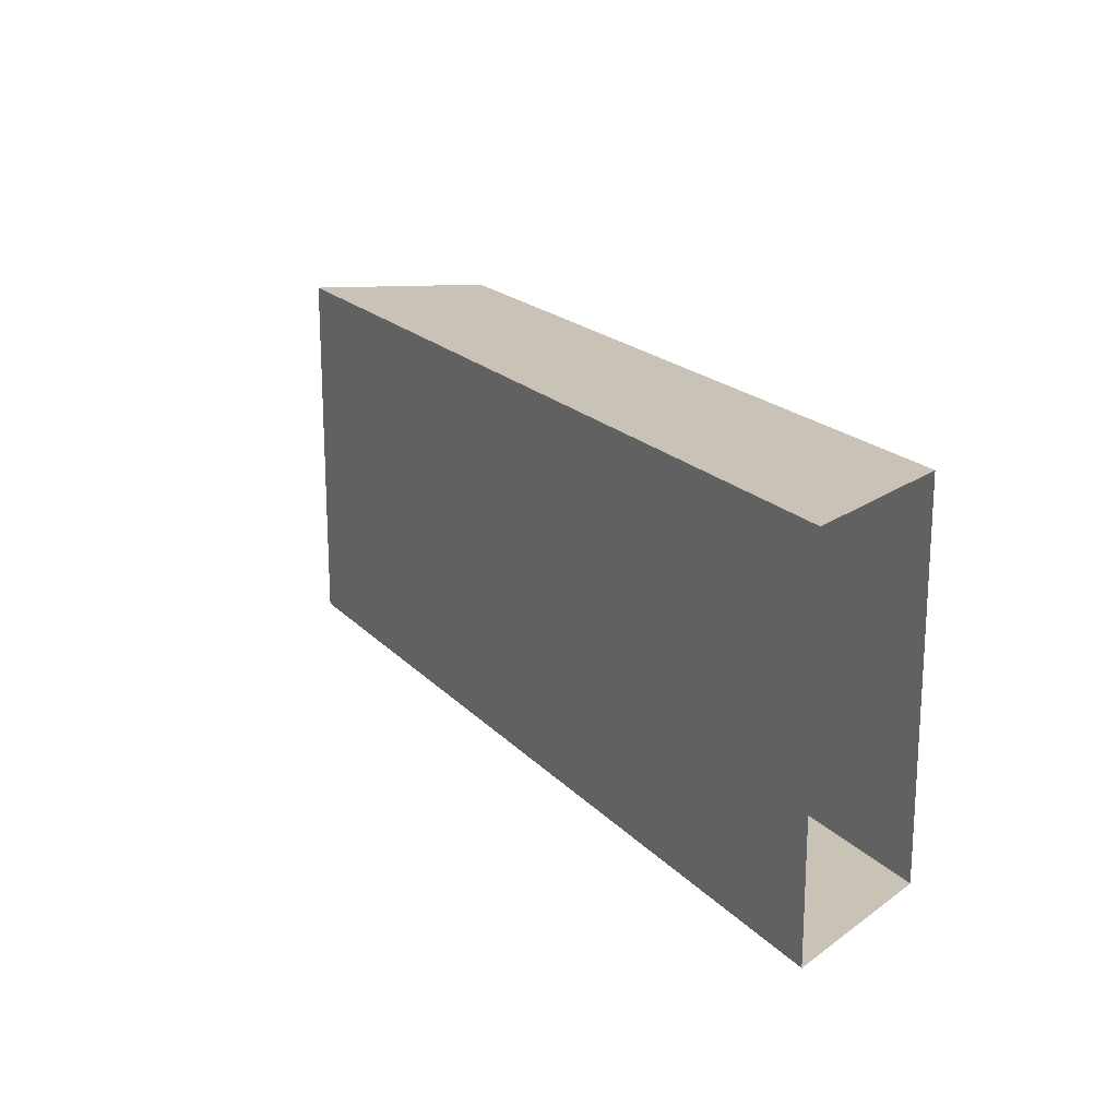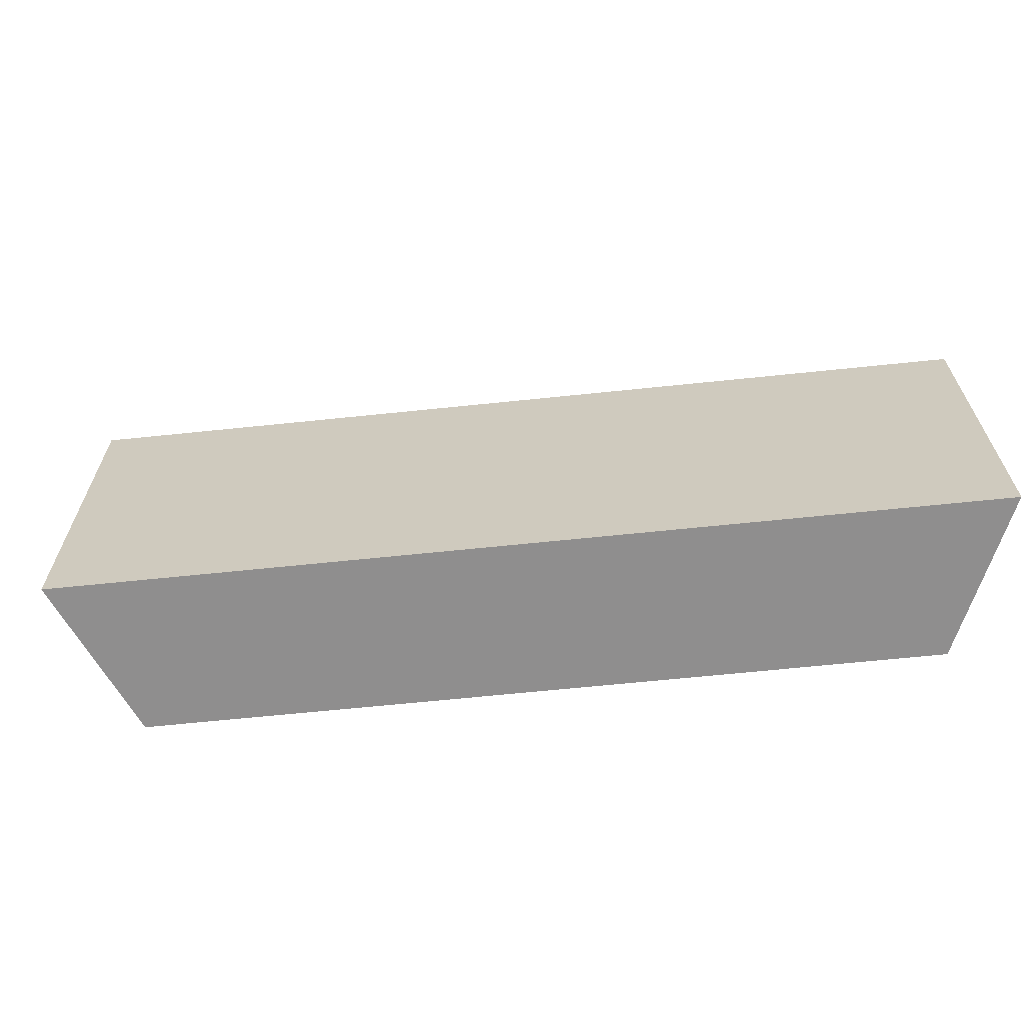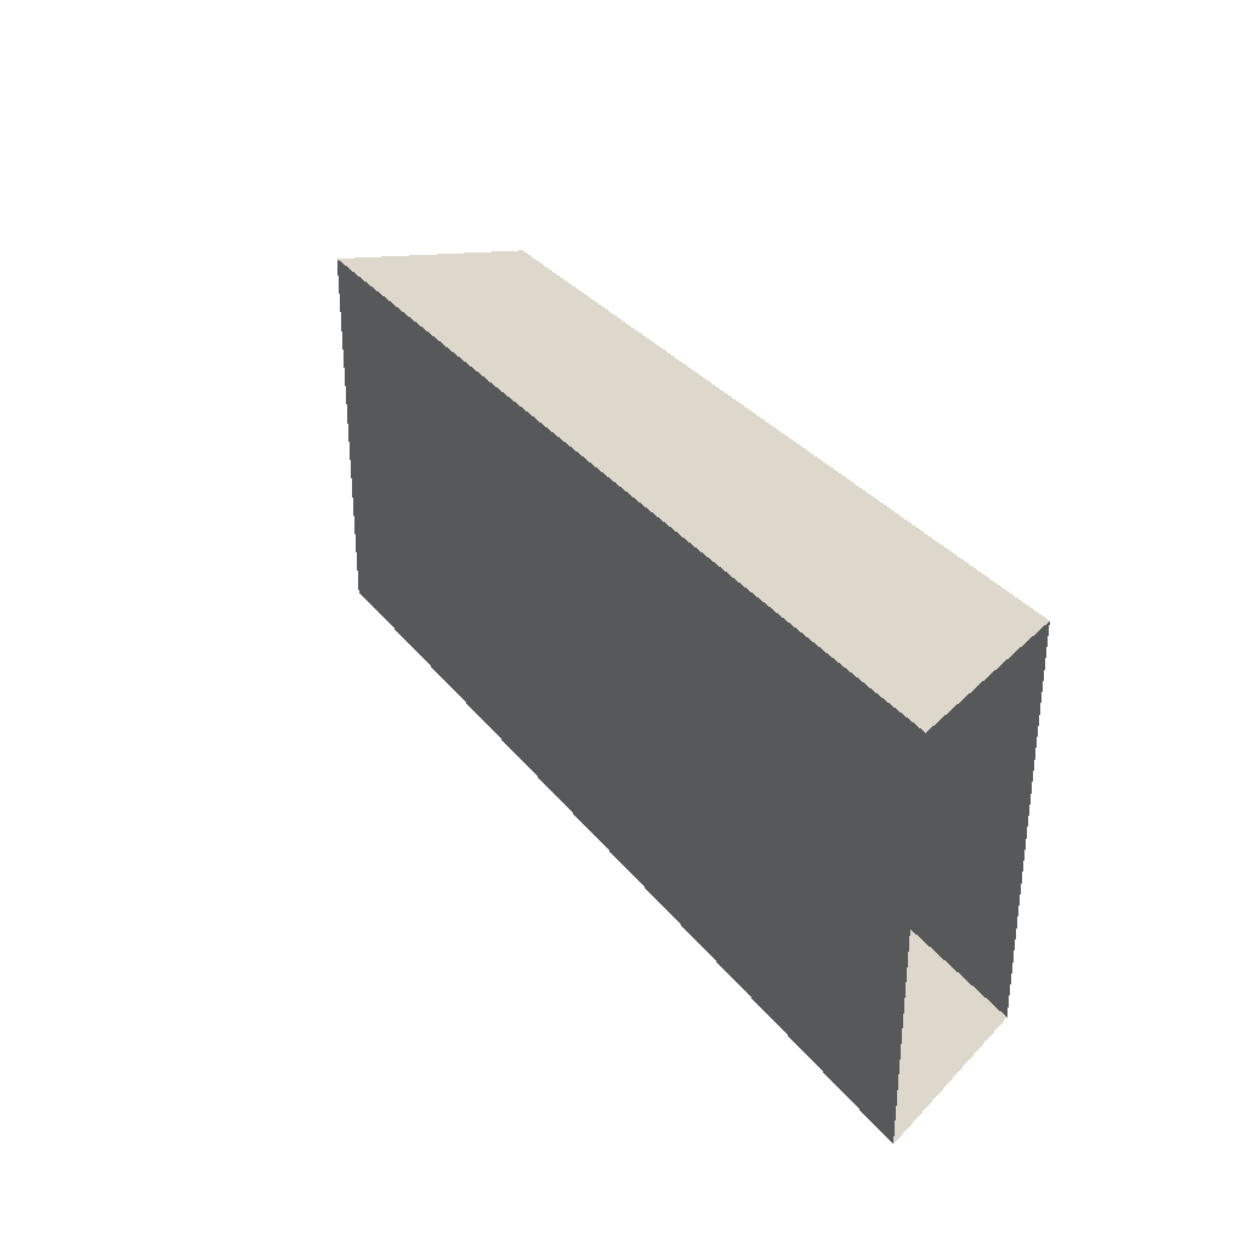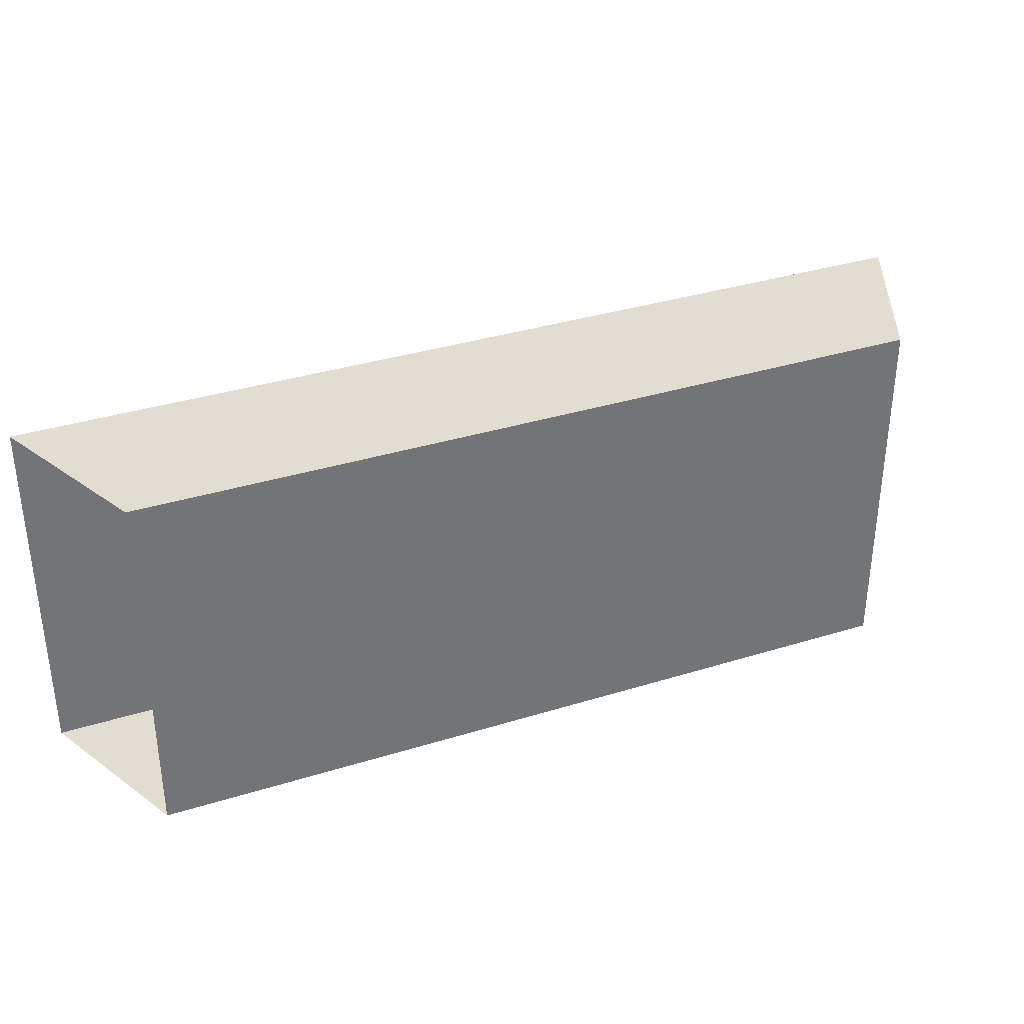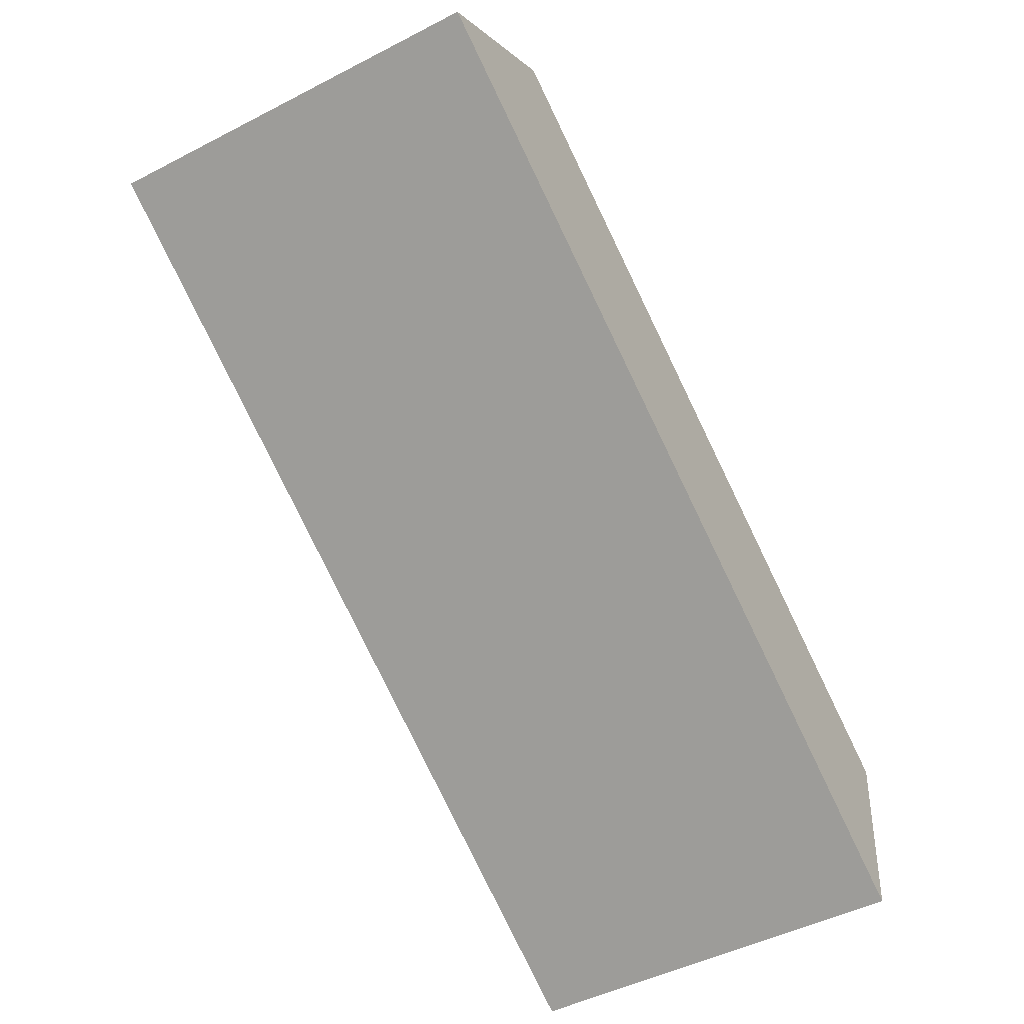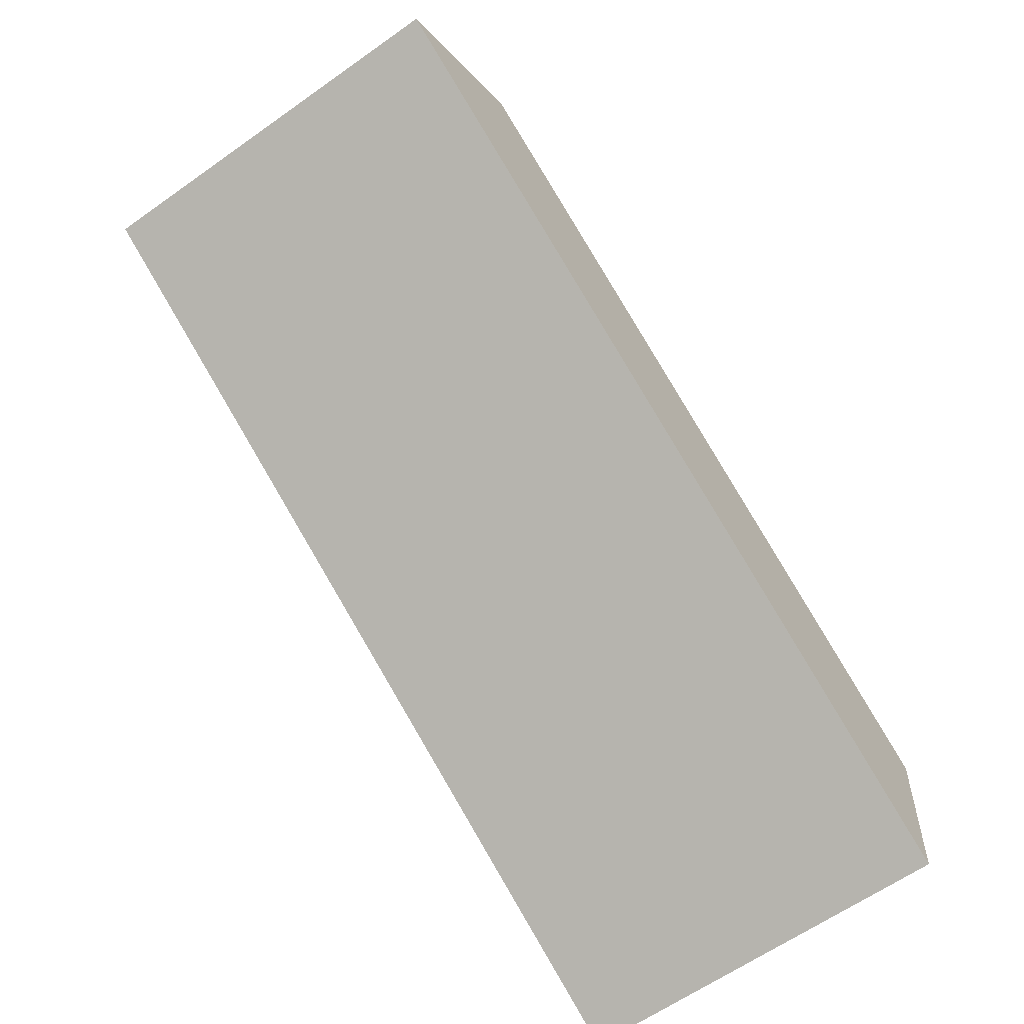
<metadata>
{"format":"obj","ext":"obj","renderer":"f3d","projection":"perspective","resolution":1024,"background":"white","views":[{"elev":19.4,"azim":-148.1,"up":"+Y"},{"elev":-65.0,"azim":156.9,"up":"+Y"},{"elev":31.2,"azim":-149.4,"up":"+Y"},{"elev":35.2,"azim":-51.5,"up":"+Y"},{"elev":-48.0,"azim":120.0,"up":"+Z"},{"elev":-63.1,"azim":125.5,"up":"+Z"}]}
</metadata>
<code>
g PENWALL:polySurface51
v -0.04406 -0.01941 -0.01107
v -0.04231 -0.01941 -0.02969
v 0.04406 -0.01941 0.01839
v 0.02916 -0.01941 0.02969
v -0.04231 -0.01941 -0.02969
v -0.04231 0.01941 -0.02969
v 0.04406 0.01941 0.01839
v 0.04406 -0.01941 0.01839
v -0.04231 0.01941 -0.02969
v -0.04406 0.01941 -0.01107
v 0.02916 0.01941 0.02969
v 0.04406 0.01941 0.01839
v -0.04406 0.01941 -0.01107
v -0.04406 -0.01941 -0.01107
v 0.02916 -0.01941 0.02969
v 0.02916 0.01941 0.02969
g PENWALL:polySurface51_0
f 3 1 2
f 3 4 1
f 7 5 6
f 7 8 5
f 11 9 10
f 11 12 9
f 15 13 14
f 15 16 13

</code>
